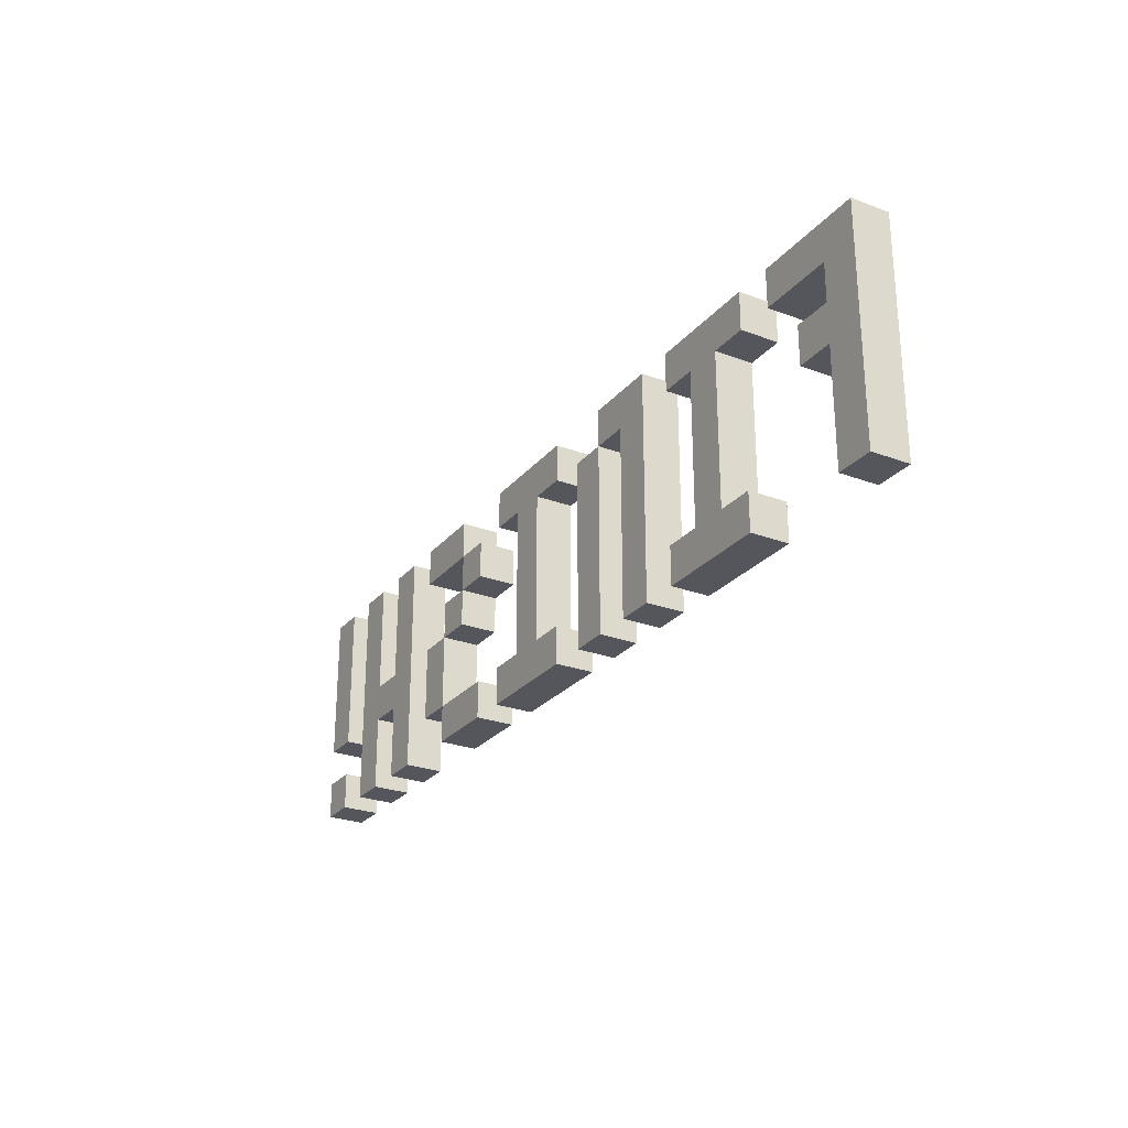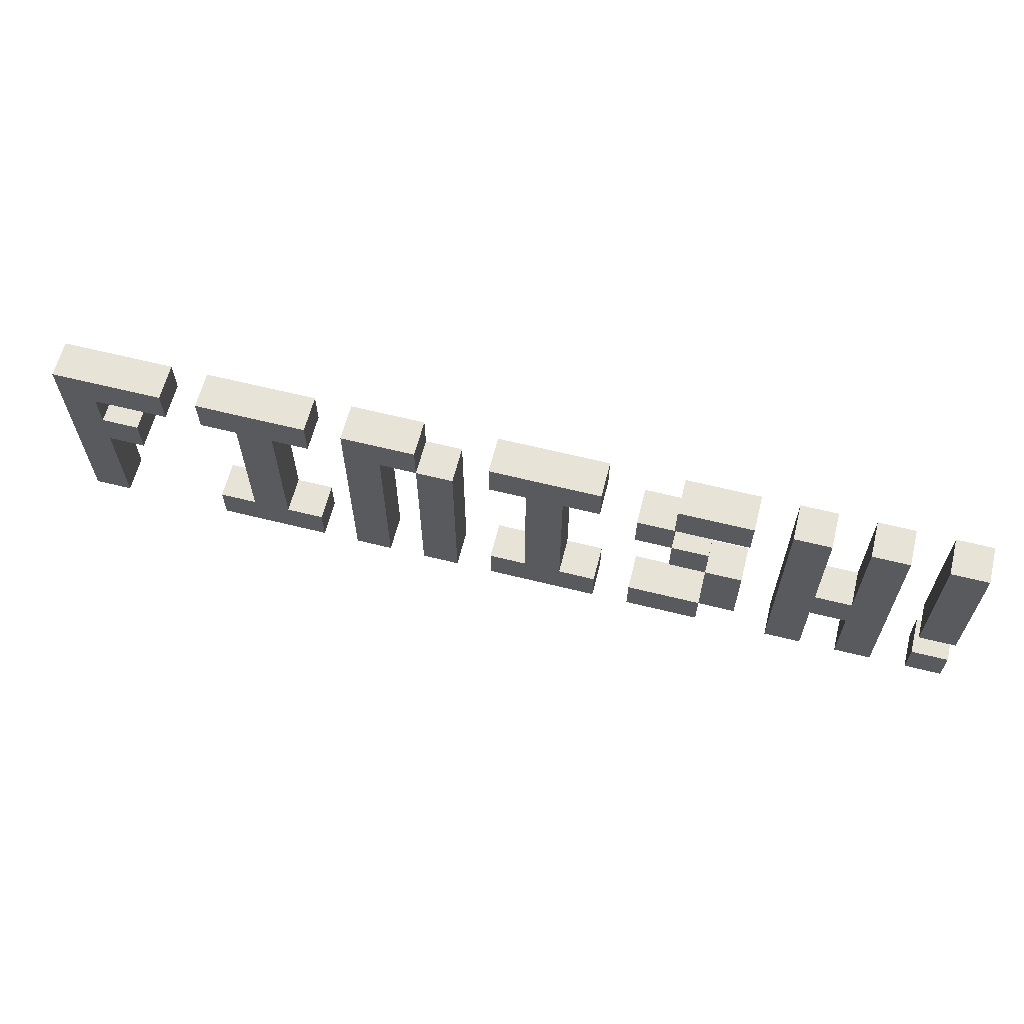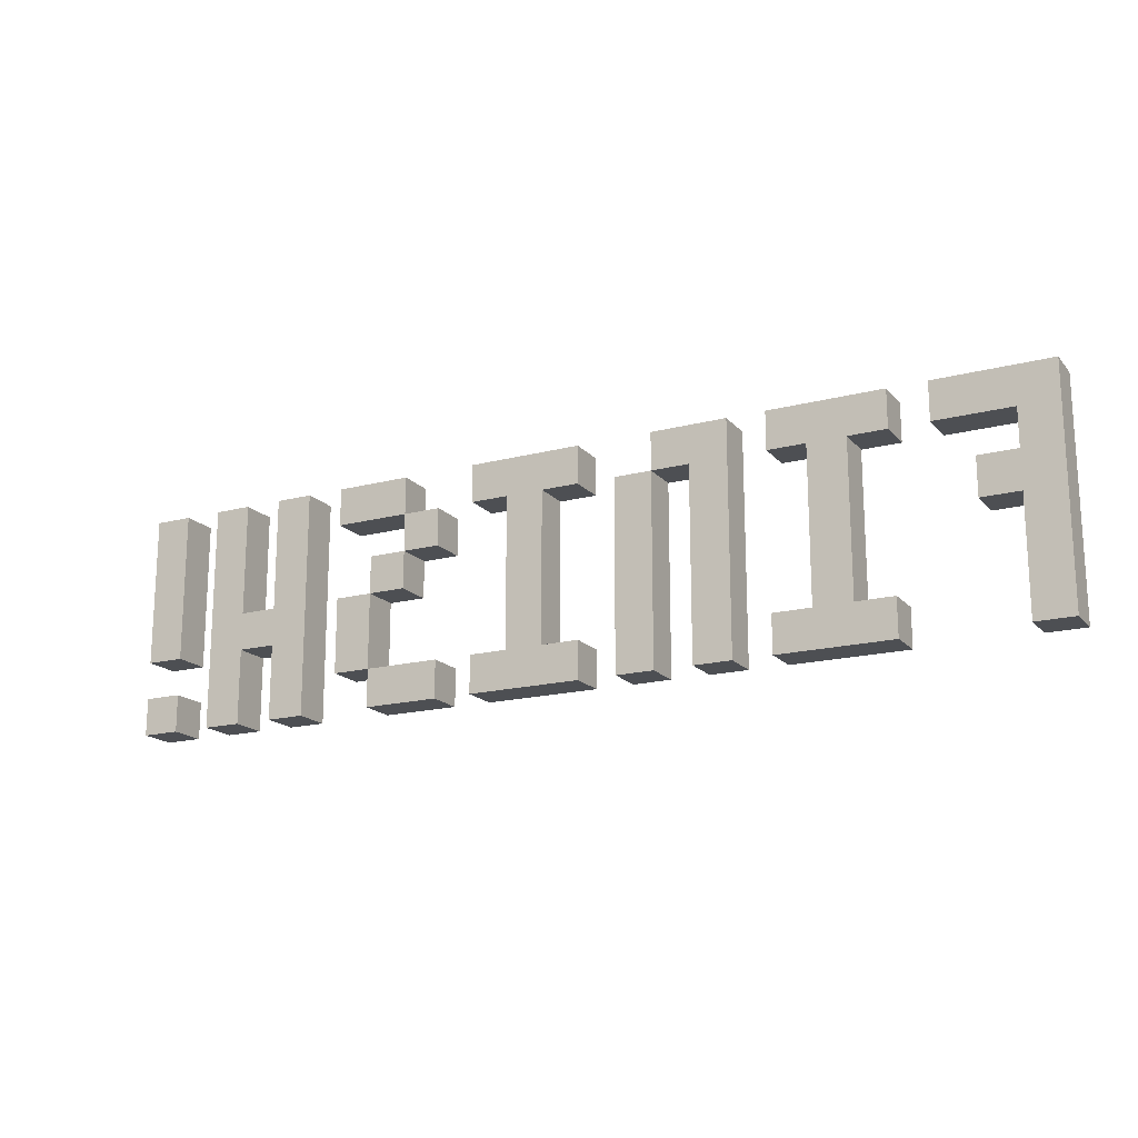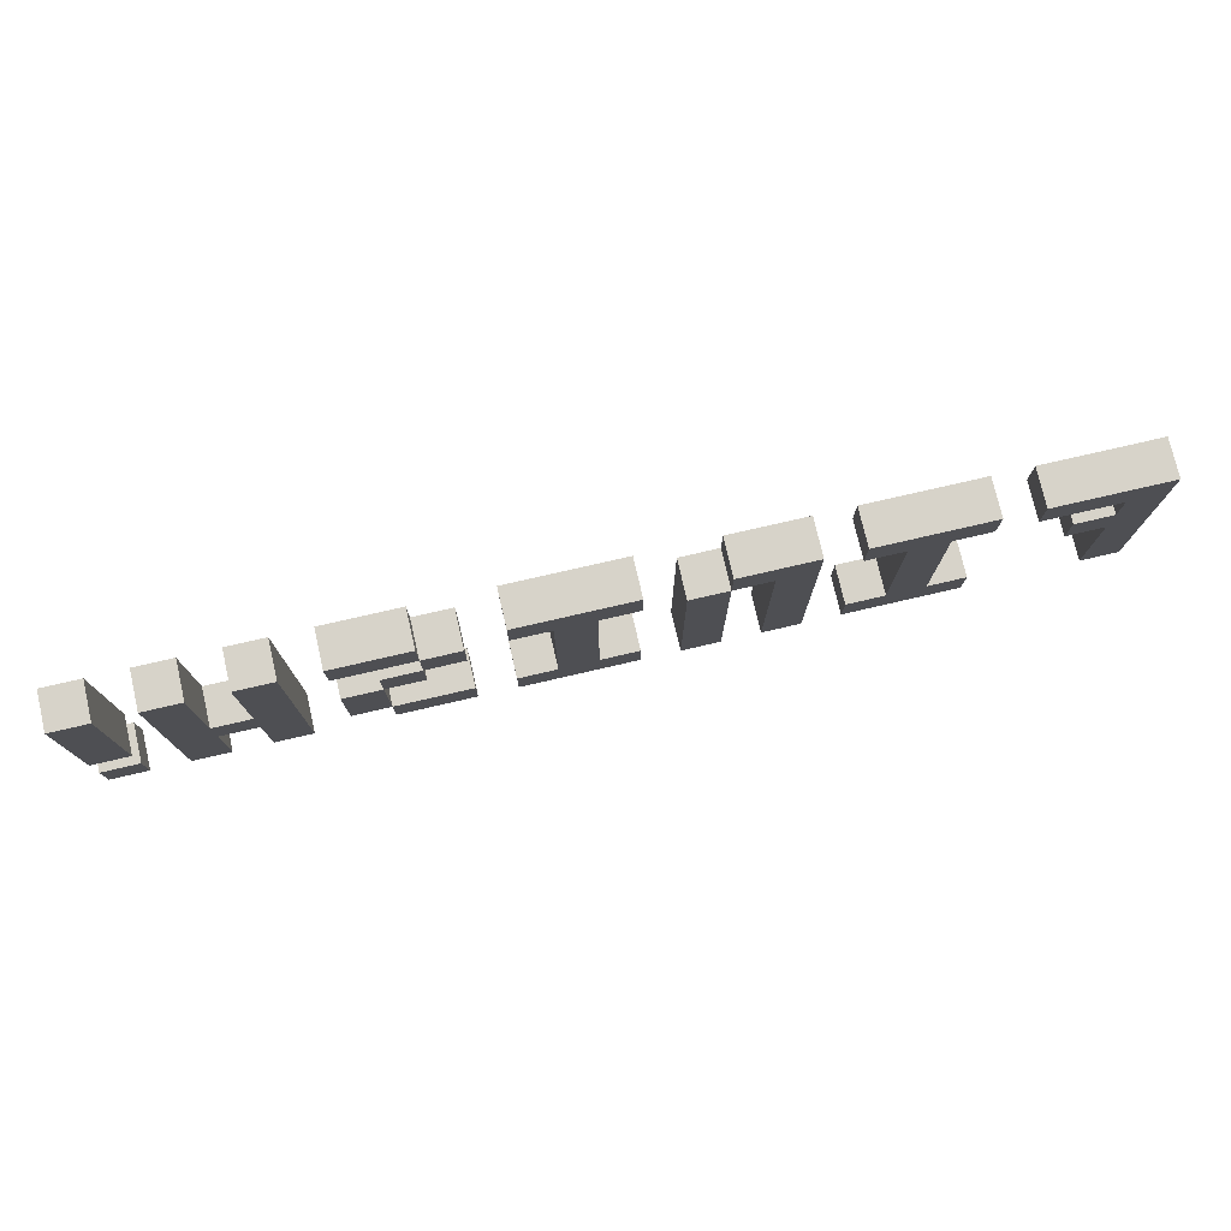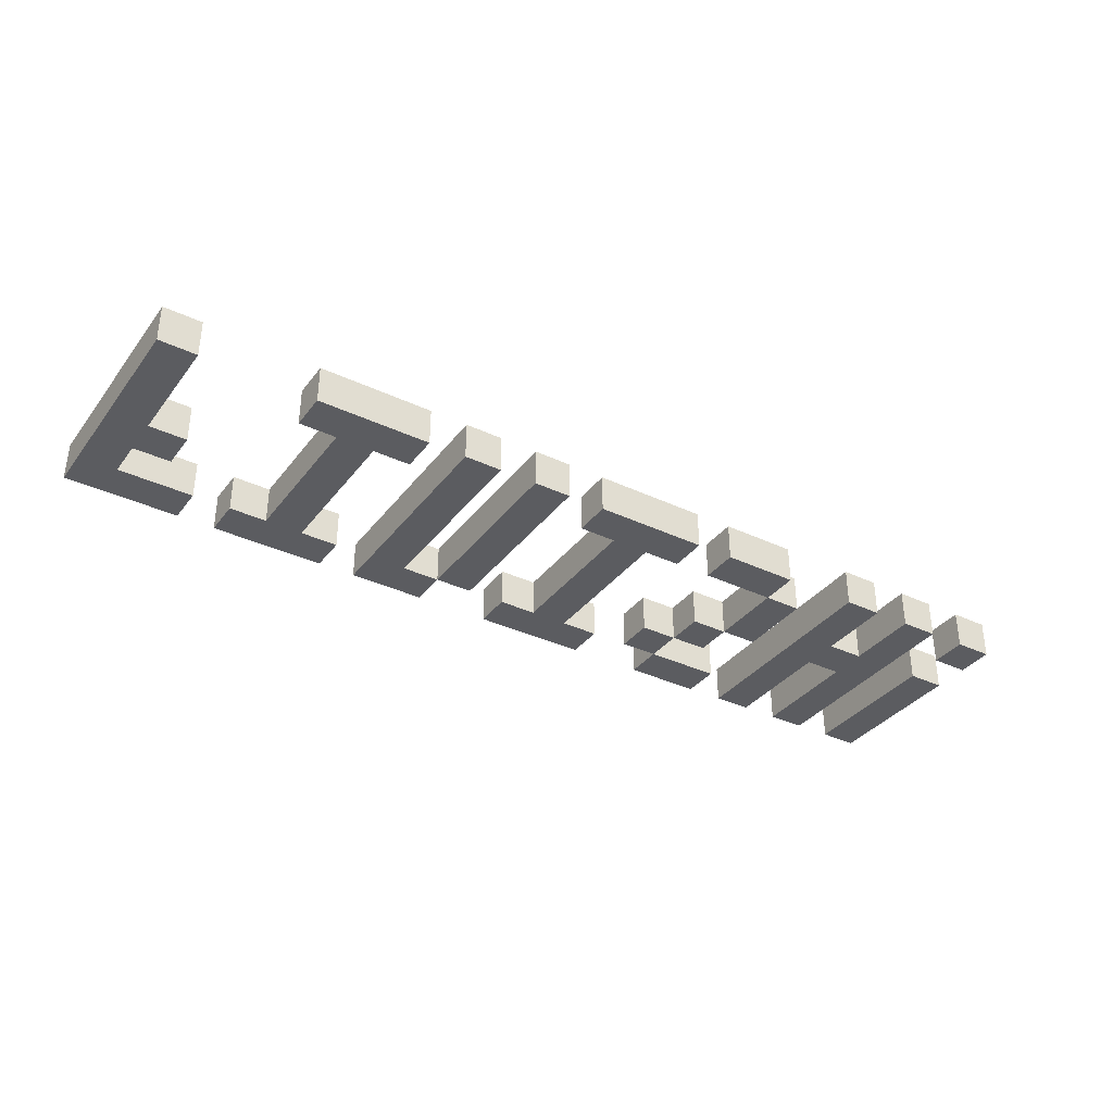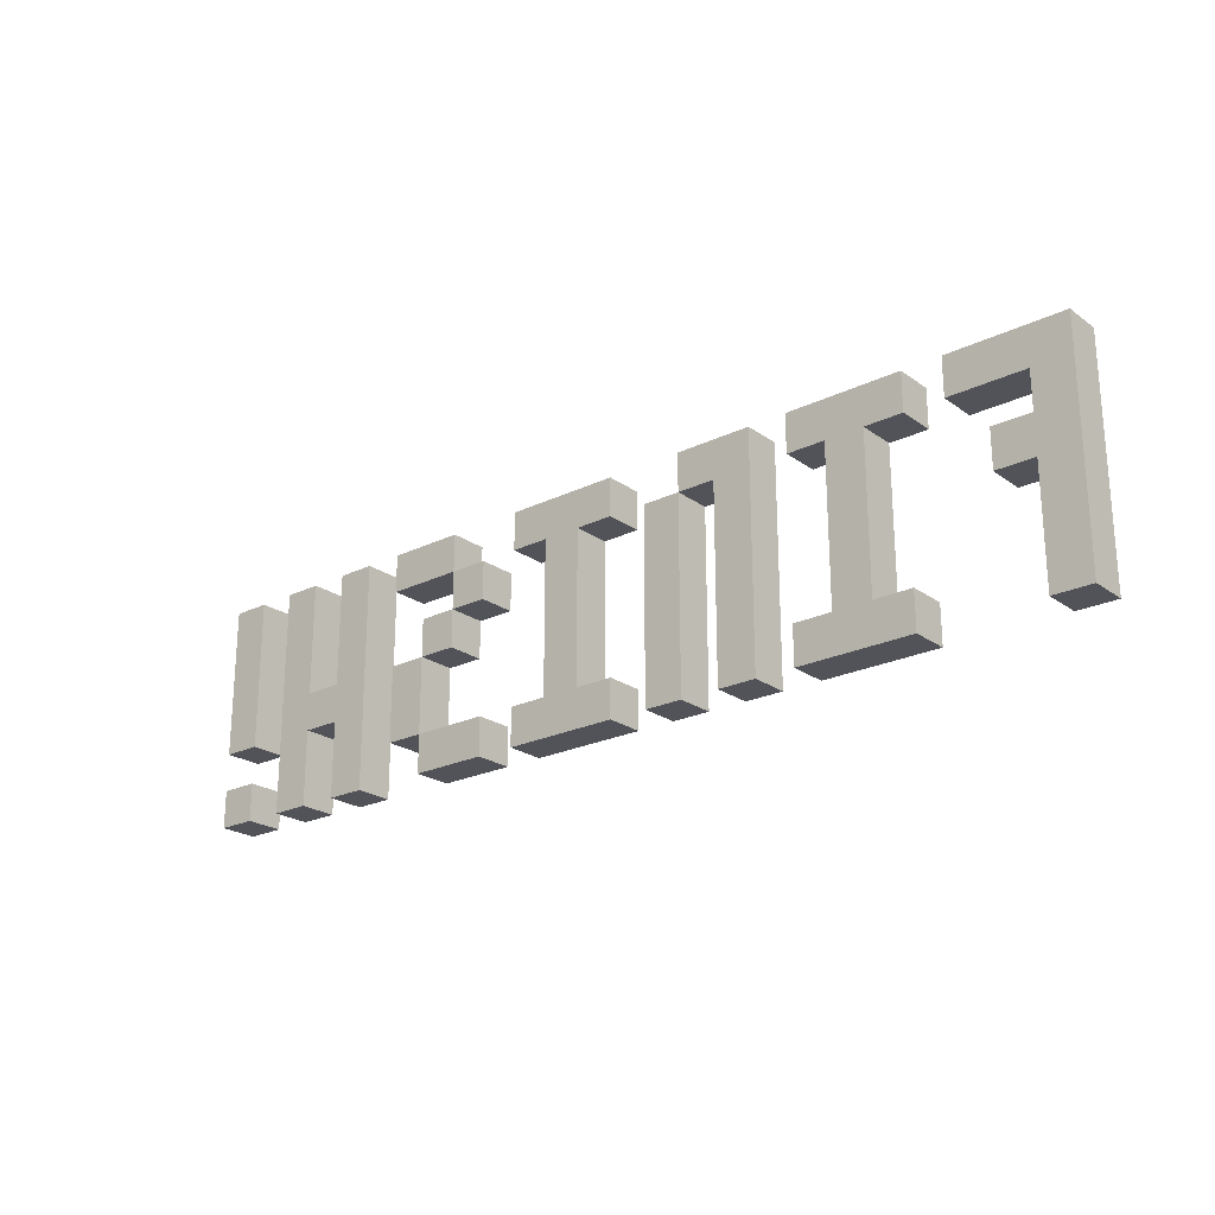
<metadata>
{"format":"obj","ext":"obj","renderer":"f3d","projection":"perspective","resolution":1024,"background":"white","views":[{"elev":-26.2,"azim":-120.5,"up":"+Y"},{"elev":62.7,"azim":14.2,"up":"+Y"},{"elev":-17.5,"azim":-152.6,"up":"+Y"},{"elev":76.4,"azim":167.0,"up":"+Y"},{"elev":-35.2,"azim":-32.1,"up":"+Z"},{"elev":-22.7,"azim":-140.2,"up":"+Y"}]}
</metadata>
<code>
o
v -12 0 0
v -12 0 -1
v -12 6 0
v -12 6 -1
v -8 0 0
v -8 0 -1
v -8 1 0
v -8 1 -1
v -8 5 0
v -8 5 -1
v -8 6 0
v -8 6 -1
v -7 1 0
v -7 1 -1
v -7 5 0
v -7 5 -1
v -4 0 0
v -4 0 -1
v -4 6 0
v -4 6 -1
v -2 0 0
v -2 0 -1
v -2 5 0
v -2 5 -1
v 0 0 0
v 0 0 -1
v 0 1 0
v 0 1 -1
v 0 5 0
v 0 5 -1
v 0 6 0
v 0 6 -1
v 1 1 0
v 1 1 -1
v 1 5 0
v 1 5 -1
v 4 0 0
v 4 0 -1
v 4 1 0
v 4 1 -1
v 4 4 0
v 4 4 -1
v 4 5 0
v 4 5 -1
v 5 3 0
v 5 3 -1
v 5 4 0
v 5 4 -1
v 5 5 0
v 5 5 -1
v 5 6 0
v 5 6 -1
v 6 1 0
v 6 1 -1
v 6 3 0
v 6 3 -1
v 8 0 0
v 8 0 -1
v 8 6 0
v 8 6 -1
v 10 0 0
v 10 0 -1
v 10 2 0
v 10 2 -1
v 10 3 0
v 10 3 -1
v 10 6 0
v 10 6 -1
v 12 0 0
v 12 0 -1
v 12 1 0
v 12 1 -1
v 12 2 0
v 12 2 -1
v 12 6 0
v 12 6 -1
v -11 0 0
v -11 0 -1
v -11 3 0
v -11 3 -1
v -11 4 0
v -11 4 -1
v -11 5 0
v -11 5 -1
v -10 3 0
v -10 3 -1
v -10 4 0
v -10 4 -1
v -9 5 0
v -9 5 -1
v -9 6 0
v -9 6 -1
v -6 1 0
v -6 1 -1
v -6 5 0
v -6 5 -1
v -5 0 0
v -5 0 -1
v -5 1 0
v -5 1 -1
v -5 5 0
v -5 5 -1
v -5 6 0
v -5 6 -1
v -3 0 0
v -3 0 -1
v -3 5 0
v -3 5 -1
v -2 5 0
v -2 5 -1
v -2 6 0
v -2 6 -1
v -1 0 0
v -1 0 -1
v -1 5 0
v -1 5 -1
v 2 1 0
v 2 1 -1
v 2 5 0
v 2 5 -1
v 3 0 0
v 3 0 -1
v 3 1 0
v 3 1 -1
v 3 5 0
v 3 5 -1
v 3 6 0
v 3 6 -1
v 5 4 0
v 5 4 -1
v 5 5 0
v 5 5 -1
v 6 0 0
v 6 0 -1
v 6 1 0
v 6 1 -1
v 6 3 0
v 6 3 -1
v 6 4 0
v 6 4 -1
v 7 1 0
v 7 1 -1
v 7 3 0
v 7 3 -1
v 7 5 0
v 7 5 -1
v 7 6 0
v 7 6 -1
v 9 0 0
v 9 0 -1
v 9 2 0
v 9 2 -1
v 9 3 0
v 9 3 -1
v 9 6 0
v 9 6 -1
v 11 0 0
v 11 0 -1
v 11 6 0
v 11 6 -1
v 13 0 0
v 13 0 -1
v 13 1 0
v 13 1 -1
v 13 2 0
v 13 2 -1
v 13 6 0
v 13 6 -1
v -12 0 0
v -12 6 0
v -11 0 0
v -11 3 0
v -11 4 0
v -11 5 0
v -10 3 0
v -10 4 0
v -9 5 0
v -9 6 0
v -8 0 0
v -8 1 0
v -8 5 0
v -8 6 0
v -7 1 0
v -7 5 0
v -6 1 0
v -6 5 0
v -5 0 0
v -5 1 0
v -5 5 0
v -5 6 0
v -4 0 0
v -4 6 0
v -3 0 0
v -3 5 0
v -2 0 0
v -2 5 0
v -2 6 0
v -1 0 0
v -1 5 0
v 0 0 0
v 0 1 0
v 0 5 0
v 0 6 0
v 1 1 0
v 1 5 0
v 2 1 0
v 2 5 0
v 3 0 0
v 3 1 0
v 3 5 0
v 3 6 0
v 4 0 0
v 4 1 0
v 4 4 0
v 4 5 0
v 5 3 0
v 5 4 0
v 5 5 0
v 5 6 0
v 6 0 0
v 6 1 0
v 6 3 0
v 6 4 0
v 7 1 0
v 7 3 0
v 7 5 0
v 7 6 0
v 8 0 0
v 8 6 0
v 9 0 0
v 9 2 0
v 9 3 0
v 9 6 0
v 10 0 0
v 10 2 0
v 10 3 0
v 10 6 0
v 11 0 0
v 11 6 0
v 12 0 0
v 12 1 0
v 12 2 0
v 12 6 0
v 13 0 0
v 13 1 0
v 13 2 0
v 13 6 0
v -12 0 -1
v -12 6 -1
v -11 0 -1
v -11 3 -1
v -11 4 -1
v -11 5 -1
v -10 3 -1
v -10 4 -1
v -9 5 -1
v -9 6 -1
v -8 0 -1
v -8 1 -1
v -8 5 -1
v -8 6 -1
v -7 1 -1
v -7 5 -1
v -6 1 -1
v -6 5 -1
v -5 0 -1
v -5 1 -1
v -5 5 -1
v -5 6 -1
v -4 0 -1
v -4 6 -1
v -3 0 -1
v -3 5 -1
v -2 0 -1
v -2 5 -1
v -2 6 -1
v -1 0 -1
v -1 5 -1
v 0 0 -1
v 0 1 -1
v 0 5 -1
v 0 6 -1
v 1 1 -1
v 1 5 -1
v 2 1 -1
v 2 5 -1
v 3 0 -1
v 3 1 -1
v 3 5 -1
v 3 6 -1
v 4 0 -1
v 4 1 -1
v 4 4 -1
v 4 5 -1
v 5 3 -1
v 5 4 -1
v 5 5 -1
v 5 6 -1
v 6 0 -1
v 6 1 -1
v 6 3 -1
v 6 4 -1
v 7 1 -1
v 7 3 -1
v 7 5 -1
v 7 6 -1
v 8 0 -1
v 8 6 -1
v 9 0 -1
v 9 2 -1
v 9 3 -1
v 9 6 -1
v 10 0 -1
v 10 2 -1
v 10 3 -1
v 10 6 -1
v 11 0 -1
v 11 6 -1
v 12 0 -1
v 12 1 -1
v 12 2 -1
v 12 6 -1
v 13 0 -1
v 13 1 -1
v 13 2 -1
v 13 6 -1
v -12 0 0
v -11 0 0
v -8 0 0
v -5 0 0
v -4 0 0
v -3 0 0
v -2 0 0
v -1 0 0
v 0 0 0
v 3 0 0
v 4 0 0
v 6 0 0
v 8 0 0
v 9 0 0
v 10 0 0
v 11 0 0
v 12 0 0
v 13 0 0
v -12 0 -1
v -11 0 -1
v -8 0 -1
v -5 0 -1
v -4 0 -1
v -3 0 -1
v -2 0 -1
v -1 0 -1
v 0 0 -1
v 3 0 -1
v 4 0 -1
v 6 0 -1
v 8 0 -1
v 9 0 -1
v 10 0 -1
v 11 0 -1
v 12 0 -1
v 13 0 -1
v 6 1 0
v 7 1 0
v 6 1 -1
v 7 1 -1
v 9 2 0
v 10 2 0
v 12 2 0
v 13 2 0
v 9 2 -1
v 10 2 -1
v 12 2 -1
v 13 2 -1
v -11 3 0
v -10 3 0
v 5 3 0
v 6 3 0
v -11 3 -1
v -10 3 -1
v 5 3 -1
v 6 3 -1
v 4 4 0
v 5 4 0
v 4 4 -1
v 5 4 -1
v -11 5 0
v -9 5 0
v -8 5 0
v -7 5 0
v -6 5 0
v -5 5 0
v -3 5 0
v -2 5 0
v 0 5 0
v 1 5 0
v 2 5 0
v 3 5 0
v 5 5 0
v 7 5 0
v -11 5 -1
v -9 5 -1
v -8 5 -1
v -7 5 -1
v -6 5 -1
v -5 5 -1
v -3 5 -1
v -2 5 -1
v 0 5 -1
v 1 5 -1
v 2 5 -1
v 3 5 -1
v 5 5 -1
v 7 5 -1
v -8 1 0
v -7 1 0
v -6 1 0
v -5 1 0
v 0 1 0
v 1 1 0
v 2 1 0
v 3 1 0
v 4 1 0
v 6 1 0
v 12 1 0
v 13 1 0
v -8 1 -1
v -7 1 -1
v -6 1 -1
v -5 1 -1
v 0 1 -1
v 1 1 -1
v 2 1 -1
v 3 1 -1
v 4 1 -1
v 6 1 -1
v 12 1 -1
v 13 1 -1
v 6 3 0
v 7 3 0
v 9 3 0
v 10 3 0
v 6 3 -1
v 7 3 -1
v 9 3 -1
v 10 3 -1
v -11 4 0
v -10 4 0
v 5 4 0
v 6 4 0
v -11 4 -1
v -10 4 -1
v 5 4 -1
v 6 4 -1
v -2 5 0
v -1 5 0
v 4 5 0
v 5 5 0
v -2 5 -1
v -1 5 -1
v 4 5 -1
v 5 5 -1
v -12 6 0
v -9 6 0
v -8 6 0
v -5 6 0
v -4 6 0
v -2 6 0
v 0 6 0
v 3 6 0
v 5 6 0
v 7 6 0
v 8 6 0
v 9 6 0
v 10 6 0
v 11 6 0
v 12 6 0
v 13 6 0
v -12 6 -1
v -9 6 -1
v -8 6 -1
v -5 6 -1
v -4 6 -1
v -2 6 -1
v 0 6 -1
v 3 6 -1
v 5 6 -1
v 7 6 -1
v 8 6 -1
v 9 6 -1
v 10 6 -1
v 11 6 -1
v 12 6 -1
v 13 6 -1
f 3 2 1
f 4 2 3
f 7 6 5
f 8 6 7
f 11 10 9
f 12 10 11
f 15 14 13
f 16 14 15
f 19 18 17
f 20 18 19
f 23 22 21
f 24 22 23
f 27 26 25
f 28 26 27
f 31 30 29
f 32 30 31
f 35 34 33
f 36 34 35
f 39 38 37
f 40 38 39
f 43 42 41
f 44 42 43
f 47 46 45
f 48 46 47
f 51 50 49
f 52 50 51
f 55 54 53
f 56 54 55
f 59 58 57
f 60 58 59
f 63 62 61
f 64 62 63
f 67 66 65
f 68 66 67
f 71 70 69
f 72 70 71
f 75 74 73
f 76 74 75
f 77 78 79
f 79 78 80
f 81 82 83
f 83 82 84
f 85 86 87
f 87 86 88
f 89 90 91
f 91 90 92
f 93 94 95
f 95 94 96
f 97 98 99
f 99 98 100
f 101 102 103
f 103 102 104
f 105 106 107
f 107 106 108
f 109 110 111
f 111 110 112
f 113 114 115
f 115 114 116
f 117 118 119
f 119 118 120
f 121 122 123
f 123 122 124
f 125 126 127
f 127 126 128
f 129 130 131
f 131 130 132
f 133 134 135
f 135 134 136
f 137 138 139
f 139 138 140
f 141 142 143
f 143 142 144
f 145 146 147
f 147 146 148
f 149 150 151
f 151 150 152
f 153 154 155
f 155 154 156
f 157 158 159
f 159 158 160
f 161 162 163
f 163 162 164
f 165 166 167
f 167 166 168
f 171 170 169
f 172 170 171
f 173 170 172
f 174 170 173
f 175 173 172
f 176 173 175
f 177 170 174
f 178 170 177
f 183 180 179
f 184 182 181
f 185 183 179
f 185 184 183
f 186 182 184
f 186 184 185
f 187 185 179
f 188 185 187
f 189 182 186
f 190 182 189
f 193 192 191
f 194 192 193
f 196 192 194
f 197 192 196
f 198 196 195
f 199 196 198
f 204 201 200
f 205 203 202
f 206 204 200
f 206 205 204
f 207 203 205
f 207 205 206
f 208 206 200
f 209 206 208
f 210 203 207
f 211 203 210
f 217 215 214
f 218 215 217
f 220 213 212
f 221 213 220
f 222 217 216
f 223 217 222
f 224 222 221
f 225 222 224
f 226 219 218
f 227 219 226
f 230 229 228
f 231 229 230
f 232 229 231
f 233 229 232
f 235 232 231
f 236 232 235
f 238 235 234
f 238 237 236
f 238 236 235
f 239 237 238
f 244 241 240
f 245 241 244
f 246 243 242
f 247 243 246
f 248 249 250
f 250 249 251
f 251 249 252
f 252 249 253
f 251 252 254
f 254 252 255
f 253 249 256
f 256 249 257
f 258 259 262
f 260 261 263
f 258 262 264
f 262 263 264
f 263 261 265
f 264 263 265
f 258 264 266
f 266 264 267
f 265 261 268
f 268 261 269
f 270 271 272
f 272 271 273
f 273 271 275
f 275 271 276
f 274 275 277
f 277 275 278
f 279 280 283
f 281 282 284
f 279 283 285
f 283 284 285
f 284 282 286
f 285 284 286
f 279 285 287
f 287 285 288
f 286 282 289
f 289 282 290
f 293 294 296
f 296 294 297
f 291 292 299
f 299 292 300
f 295 296 301
f 301 296 302
f 300 301 303
f 303 301 304
f 297 298 305
f 305 298 306
f 307 308 309
f 309 308 310
f 310 308 311
f 311 308 312
f 310 311 314
f 314 311 315
f 313 314 317
f 315 316 317
f 314 315 317
f 317 316 318
f 319 320 323
f 323 320 324
f 321 322 325
f 325 322 326
f 345 328 327
f 346 328 345
f 347 330 329
f 348 330 347
f 349 332 331
f 350 332 349
f 351 334 333
f 352 334 351
f 353 336 335
f 354 336 353
f 355 338 337
f 356 338 355
f 357 340 339
f 358 340 357
f 359 342 341
f 360 342 359
f 361 344 343
f 362 344 361
f 365 364 363
f 366 364 365
f 371 368 367
f 372 368 371
f 373 370 369
f 374 370 373
f 379 376 375
f 380 376 379
f 381 378 377
f 382 378 381
f 385 384 383
f 386 384 385
f 401 388 387
f 402 388 401
f 403 390 389
f 404 390 403
f 405 392 391
f 406 392 405
f 407 394 393
f 408 394 407
f 409 396 395
f 410 396 409
f 411 398 397
f 412 398 411
f 413 400 399
f 414 400 413
f 415 416 427
f 427 416 428
f 417 418 429
f 429 418 430
f 419 420 431
f 431 420 432
f 421 422 433
f 433 422 434
f 423 424 435
f 435 424 436
f 425 426 437
f 437 426 438
f 439 440 443
f 443 440 444
f 441 442 445
f 445 442 446
f 447 448 451
f 451 448 452
f 449 450 453
f 453 450 454
f 455 456 459
f 459 456 460
f 457 458 461
f 461 458 462
f 463 464 479
f 479 464 480
f 465 466 481
f 481 466 482
f 467 468 483
f 483 468 484
f 469 470 485
f 485 470 486
f 471 472 487
f 487 472 488
f 473 474 489
f 489 474 490
f 475 476 491
f 491 476 492
f 477 478 493
f 493 478 494

</code>
